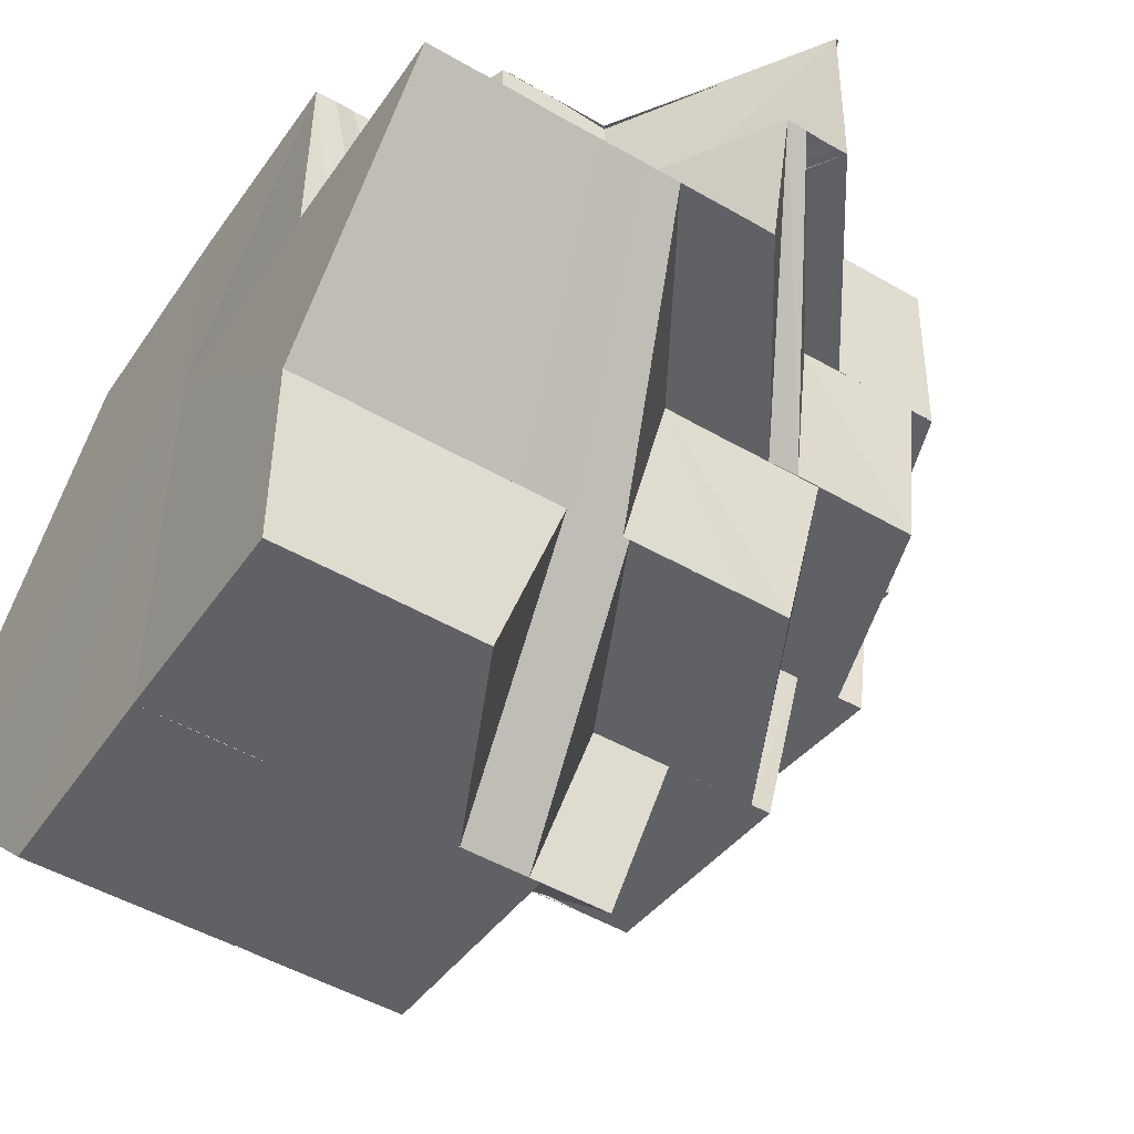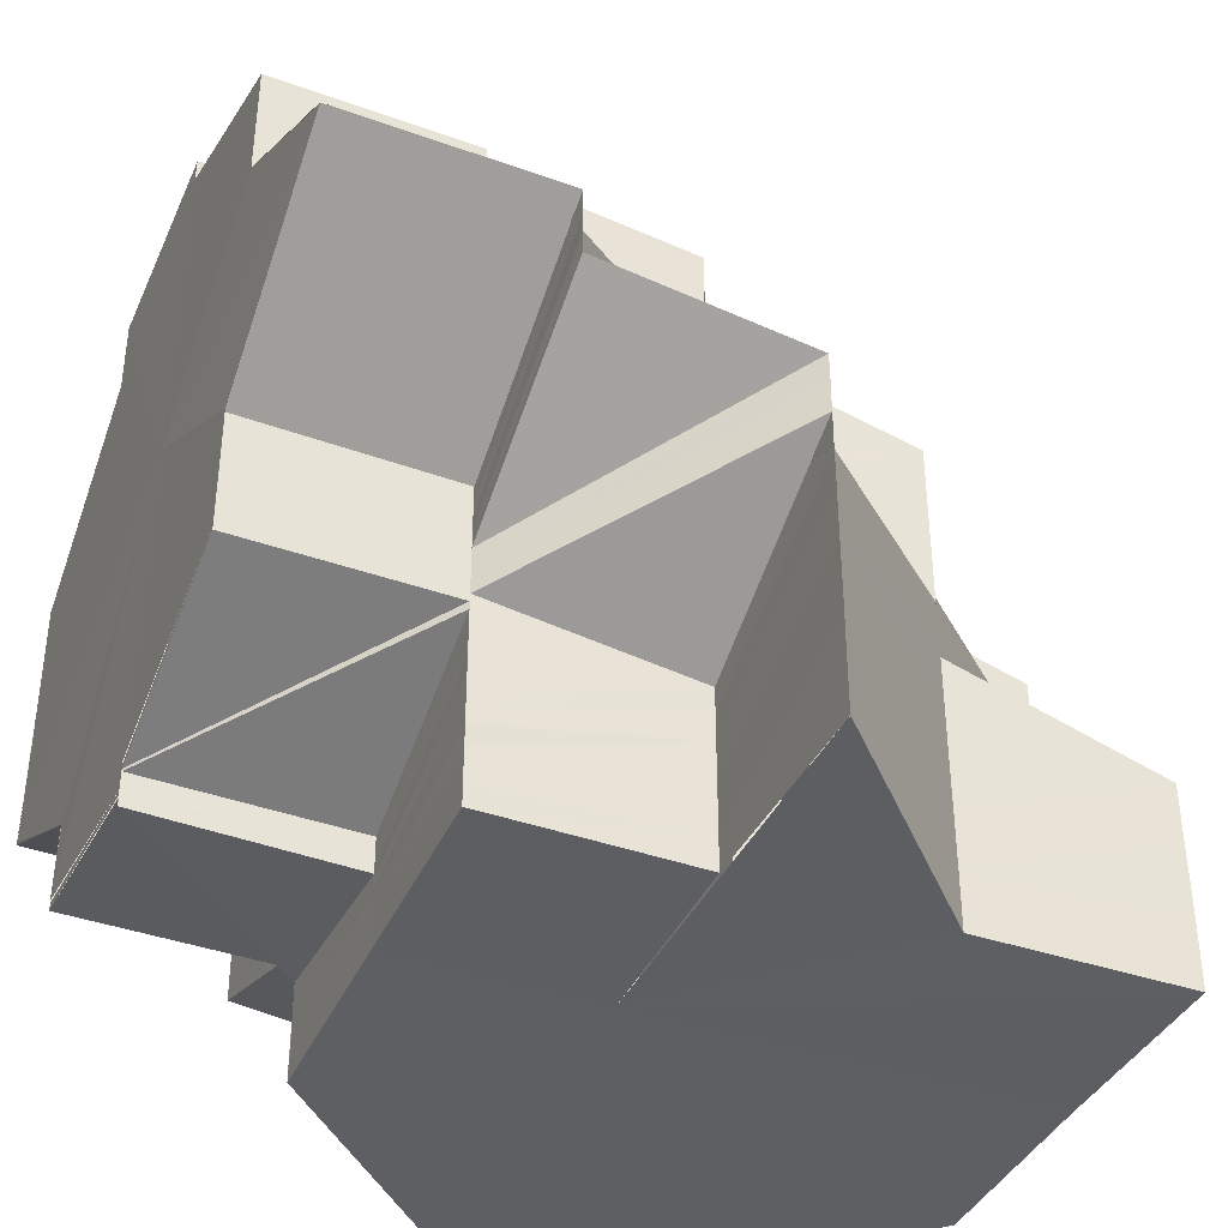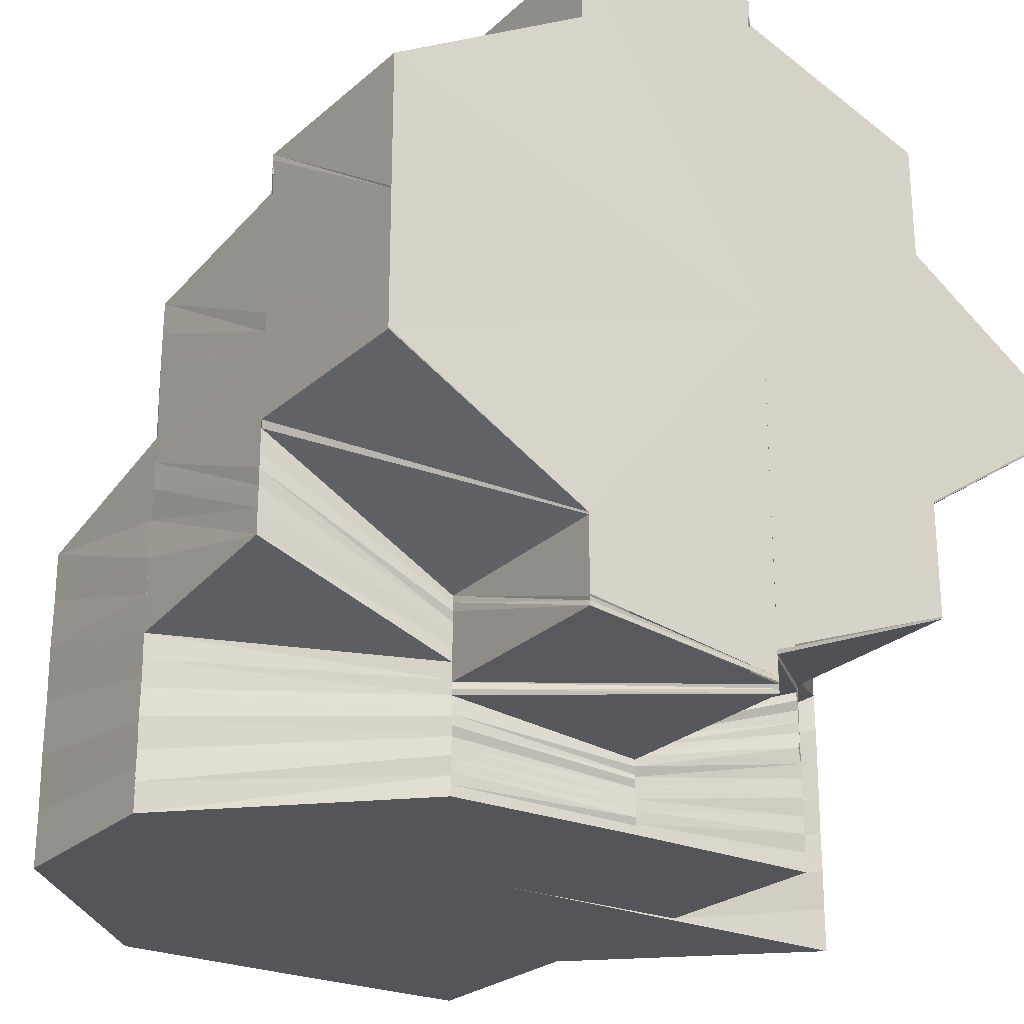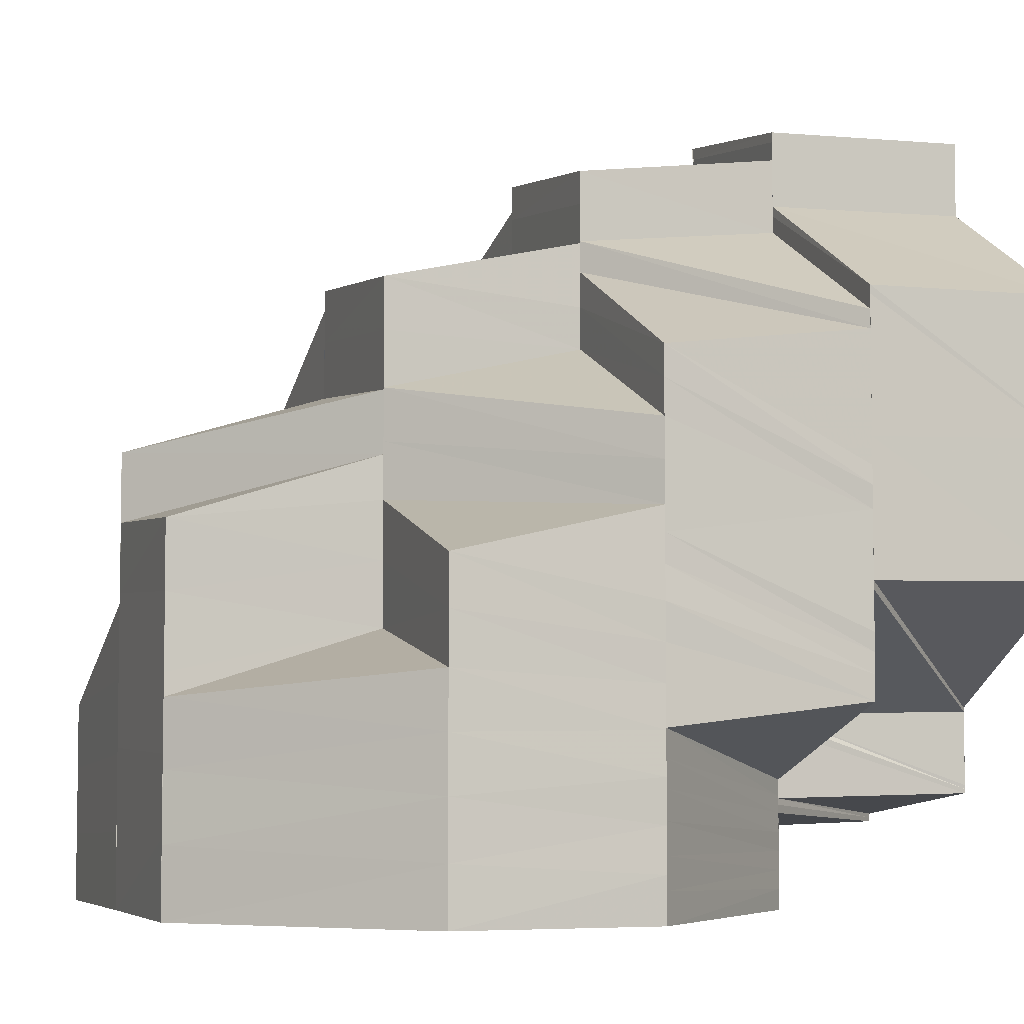
<metadata>
{"format":"obj","ext":"obj","renderer":"f3d","projection":"perspective","resolution":1024,"background":"white","views":[{"elev":-48.6,"azim":-122.9,"up":"+Y"},{"elev":-39.6,"azim":-113.1,"up":"+Z"},{"elev":-24.3,"azim":145.0,"up":"+Z"},{"elev":-5.4,"azim":70.4,"up":"+Z"}]}
</metadata>
<code>
o 313
v 2229 1870 16.18
v 2229 1870 16.18
v 2229 1870 16.18
v 2229 1870 16.18
v 2229 1870 16.18
v 2229 1870 16.18
v 2229 1870 16.18
v 2229 1870 16.18
v 2229 1870 16.18
v 2229 1870 16.17
v 2229 1870 16.18
v 2229 1870 16.18
v 2229 1870 16.17
v 2229 1870 16.17
v 2229 1870 16.17
v 2229 1870 16.17
v 2229 1870 16.17
v 2229 1870 16.17
v 2229 1870 16.18
v 2229 1870 16.17
v 2229 1870 16.17
v 2229 1870 16.16
v 2229 1870 16.17
v 2229 1870 16.16
v 2229 1870 16.18
v 2229 1870 16.17
v 2229 1870 16.16
v 2229 1870 16.15
v 2229 1870 16.16
v 2229 1870 16.15
v 2229 1870 16.15
v 2229 1870 16.16
v 2229 1870 16.15
v 2229 1870 16.15
v 2229 1870 16.15
v 2229 1870 16.15
v 2229 1870 16.15
v 2229 1870 16.15
v 2229 1870 16.15
v 2229 1870 16.15
v 2229 1870 16.15
v 2229 1870 16.15
v 2229 1870 16.15
v 2229 1870 16.15
v 2229 1870 16.15
v 2229 1870 16.15
v 2229 1870 16.15
v 2229 1870 16.15
v 2229 1870 16.15
v 2229 1870 16.15
v 2229 1870 16.15
v 2229 1870 16.15
v 2229 1870 16.16
v 2229 1870 16.16
v 2229 1870 16.16
v 2229 1870 16.15
v 2229 1870 16.15
v 2229 1870 16.15
v 2229 1870 16.15
v 2229 1870 16.16
v 2229 1870 16.15
v 2229 1870 16.16
v 2229 1870 16.16
v 2229 1870 16.16
v 2229 1870 16.15
v 2229 1870 16.16
v 2229 1870 16.15
v 2229 1870 16.15
v 2229 1870 16.15
v 2229 1870 16.16
v 2229 1870 16.16
v 2229 1870 16.16
v 2229 1870 16.16
v 2229 1870 16.16
v 2229 1870 16.16
v 2229 1870 16.16
v 2229 1870 16.15
v 2229 1870 16.16
v 2229 1870 16.17
v 2229 1870 16.17
v 2229 1870 16.17
v 2229 1870 16.17
v 2229 1870 16.16
v 2229 1870 16.17
v 2229 1870 16.17
v 2229 1870 16.17
v 2229 1870 16.17
v 2229 1870 16.17
v 2229 1870 16.17
v 2229 1870 16.17
v 2229 1870 16.18
v 2229 1870 16.17
v 2229 1870 16.17
v 2229 1870 16.18
v 2229 1870 16.17
v 2229 1870 16.18
v 2229 1870 16.18
v 2229 1870 16.18
v 2229 1870 16.18
v 2229 1870 16.18
v 2229 1870 16.18
v 2229 1870 16.17
v 2229 1870 16.17
v 2229 1870 16.17
v 2229 1870 16.18
v 2229 1870 16.18
v 2229 1870 16.18
v 2229 1870 16.18
v 2229 1870 16.18
v 2229 1870 16.18
v 2229 1870 16.18
v 2229 1870 16.18
v 2229 1870 16.18
v 2229 1870 16.18
v 2229 1870 16.18
v 2229 1870 16.18
v 2229 1870 16.17
v 2229 1870 16.18
v 2229 1870 16.18
v 2229 1870 16.18
v 2229 1870 16.17
v 2229 1870 16.18
v 2229 1870 16.17
v 2229 1870 16.17
v 2229 1870 16.18
v 2229 1870 16.17
v 2229 1870 16.18
v 2229 1870 16.18
v 2229 1870 16.16
v 2229 1870 16.17
v 2229 1870 16.16
v 2229 1870 16.16
v 2229 1870 16.17
v 2229 1870 16.17
v 2229 1870 16.16
v 2229 1870 16.16
v 2229 1870 16.16
v 2229 1870 16.17
v 2229 1870 16.16
v 2229 1870 16.16
v 2229 1870 16.17
v 2229 1870 16.16
v 2229 1870 16.16
v 2229 1870 16.17
v 2229 1870 16.17
v 2229 1870 16.16
v 2229 1870 16.16
v 2229 1870 16.16
v 2229 1870 16.17
v 2229 1870 16.15
v 2229 1870 16.15
v 2229 1870 16.15
v 2229 1870 16.16
v 2229 1870 16.16
v 2229 1870 16.15
v 2229 1870 16.15
v 2229 1870 16.15
v 2229 1870 16.16
v 2229 1870 16.15
v 2229 1870 16.15
v 2229 1870 16.15
v 2229 1870 16.15
v 2229 1870 16.15
v 2229 1870 16.15
v 2229 1870 16.15
v 2229 1870 16.14
v 2229 1870 16.15
v 2229 1870 16.15
v 2229 1870 16.15
v 2229 1870 16.15
v 2229 1870 16.16
v 2229 1870 16.15
v 2229 1870 16.16
v 2229 1870 16.16
v 2229 1870 16.16
v 2229 1870 16.16
v 2229 1870 16.15
v 2229 1870 16.15
v 2229 1870 16.15
v 2229 1870 16.15
v 2229 1870 16.15
v 2229 1870 16.15
v 2229 1870 16.15
v 2229 1870 16.15
v 2229 1870 16.14
v 2229 1870 16.14
v 2229 1870 16.14
v 2229 1870 16.14
v 2229 1870 16.15
v 2229 1870 16.15
v 2229 1870 16.14
v 2229 1870 16.14
v 2229 1870 16.14
v 2229 1870 16.14
v 2229 1870 16.15
v 2229 1870 16.15
v 2229 1870 16.14
v 2229 1870 16.15
v 2229 1870 16.15
v 2229 1870 16.16
v 2229 1870 16.16
v 2229 1870 16.16
v 2229 1870 16.16
v 2229 1870 16.16
v 2229 1870 16.16
v 2229 1870 16.16
v 2229 1870 16.16
v 2229 1870 16.16
v 2229 1870 16.16
v 2229 1870 16.16
v 2229 1870 16.16
v 2229 1870 16.17
v 2229 1870 16.17
v 2229 1870 16.17
v 2229 1870 16.17
v 2229 1870 16.17
v 2229 1870 16.17
v 2229 1870 16.17
v 2229 1870 16.17
v 2229 1870 16.17
v 2229 1870 16.17
v 2229 1870 16.17
v 2229 1870 16.18
v 2229 1870 16.18
v 2229 1870 16.17
v 2229 1870 16.17
v 2229 1870 16.17
v 2229 1870 16.17
v 2229 1870 16.17
v 2229 1870 16.16
v 2229 1870 16.17
v 2229 1870 16.16
v 2229 1870 16.16
v 2229 1870 16.16
v 2229 1870 16.17
v 2229 1870 16.16
v 2229 1870 16.16
v 2229 1870 16.16
v 2229 1870 16.16
v 2229 1870 16.16
v 2229 1870 16.16
v 2229 1870 16.16
v 2229 1870 16.16
v 2229 1870 16.16
v 2229 1870 16.16
v 2229 1870 16.15
v 2229 1870 16.16
v 2229 1870 16.15
v 2229 1870 16.16
v 2229 1870 16.16
v 2229 1870 16.16
v 2229 1870 16.15
v 2229 1870 16.15
v 2229 1870 16.15
v 2229 1870 16.15
v 2229 1870 16.15
v 2229 1870 16.15
v 2229 1870 16.15
v 2229 1870 16.15
v 2229 1870 16.15
v 2229 1870 16.15
v 2229 1870 16.15
v 2229 1870 16.15
v 2229 1870 16.15
v 2229 1870 16.15
v 2229 1870 16.14
v 2229 1870 16.14
v 2229 1870 16.14
v 2229 1870 16.14
v 2229 1870 16.15
v 2229 1870 16.14
v 2229 1870 16.15
v 2229 1870 16.15
v 2229 1870 16.14
v 2229 1870 16.14
v 2229 1870 16.15
v 2229 1870 16.14
v 2229 1870 16.15
v 2229 1870 16.14
v 2229 1870 16.15
v 2229 1870 16.15
v 2229 1870 16.15
v 2229 1870 16.15
v 2229 1870 16.15
v 2229 1870 16.15
v 2229 1870 16.14
v 2229 1870 16.15
v 2229 1870 16.15
v 2229 1870 16.15
v 2229 1870 16.14
v 2229 1870 16.14
v 2229 1870 16.15
v 2229 1870 16.15
v 2229 1870 16.15
v 2229 1870 16.15
v 2229 1870 16.15
v 2229 1870 16.15
v 2229 1870 16.15
v 2229 1870 16.16
v 2229 1870 16.15
v 2229 1870 16.15
v 2229 1870 16.16
v 2229 1870 16.15
v 2229 1870 16.15
v 2229 1870 16.16
v 2229 1870 16.15
v 2229 1870 16.15
v 2229 1870 16.15
v 2229 1870 16.15
v 2229 1870 16.16
v 2229 1870 16.16
v 2229 1870 16.16
v 2229 1870 16.16
v 2229 1870 16.16
v 2229 1870 16.16
v 2229 1870 16.15
v 2229 1870 16.16
v 2229 1870 16.16
v 2229 1870 16.15
v 2229 1870 16.15
v 2229 1870 16.15
v 2229 1870 16.15
v 2229 1870 16.15
v 2229 1870 16.15
v 2229 1870 16.15
v 2229 1870 16.15
v 2229 1870 16.15
v 2229 1870 16.15
v 2229 1870 16.15
v 2229 1870 16.15
v 2229 1870 16.15
v 2229 1870 16.15
v 2229 1870 16.15
v 2229 1870 16.15
v 2229 1870 16.15
v 2229 1870 16.15
v 2229 1870 16.15
v 2229 1870 16.15
v 2229 1870 16.15
v 2229 1870 16.15
v 2229 1870 16.15
v 2229 1870 16.15
v 2229 1870 16.15
v 2229 1870 16.15
v 2229 1870 16.15
v 2229 1870 16.15
v 2229 1870 16.15
v 2229 1870 16.15
v 2229 1870 16.15
v 2229 1870 16.15
v 2229 1870 16.15
v 2229 1870 16.15
v 2229 1870 16.15
v 2229 1870 16.15
v 2229 1870 16.15
v 2229 1870 16.15
v 2229 1870 16.15
v 2229 1870 16.15
v 2229 1870 16.15
v 2229 1870 16.15
v 2229 1870 16.15
v 2229 1870 16.15
v 2229 1870 16.15
v 2229 1870 16.15
v 2229 1870 16.15
v 2229 1870 16.15
v 2229 1870 16.15
v 2229 1870 16.15
v 2229 1870 16.15
v 2229 1870 16.15
v 2229 1870 16.16
v 2229 1870 16.16
v 2229 1870 16.16
v 2229 1870 16.17
v 2229 1870 16.15
v 2229 1870 16.15
v 2229 1870 16.15
v 2229 1870 16.15
v 2229 1870 16.17
v 2229 1870 16.17
v 2229 1870 16.18
v 2229 1870 16.18
v 2229 1870 16.18
v 2229 1870 16.18
v 2229 1870 16.16
v 2229 1870 16.17
v 2229 1870 16.17
v 2229 1870 16.15
v 2229 1870 16.18
v 2229 1870 16.18
v 2229 1870 16.18
v 2229 1870 16.17
v 2229 1870 16.17
v 2229 1870 16.18
v 2229 1870 16.18
v 2229 1870 16.17
v 2229 1870 16.17
v 2229 1870 16.15
v 2229 1870 16.16
v 2229 1870 16.16
v 2229 1870 16.15
v 2229 1870 16.16
v 2229 1870 16.17
v 2229 1870 16.17
v 2229 1870 16.17
v 2229 1870 16.17
v 2229 1870 16.18
v 2229 1870 16.18
v 2229 1870 16.18
v 2229 1870 16.18
v 2229 1870 16.18
v 2229 1870 16.18
v 2229 1870 16.18
v 2229 1870 16.18
v 2229 1870 16.18
v 2229 1870 16.18
v 2229 1870 16.18
v 2229 1870 16.18
v 2229 1870 16.18
v 2229 1870 16.18
v 2229 1870 16.17
v 2229 1870 16.18
v 2229 1870 16.18
v 2229 1870 16.18
v 2229 1870 16.17
v 2229 1870 16.16
v 2229 1870 16.17
v 2229 1870 16.16
v 2229 1870 16.17
v 2229 1870 16.16
v 2229 1870 16.16
v 2229 1870 16.16
v 2229 1870 16.17
v 2229 1870 16.17
v 2229 1870 16.17
v 2229 1870 16.17
v 2229 1870 16.17
v 2229 1870 16.16
v 2229 1870 16.17
v 2229 1870 16.17
v 2229 1870 16.17
v 2229 1870 16.17
v 2229 1870 16.17
v 2229 1870 16.17
v 2229 1870 16.16
v 2229 1870 16.16
v 2229 1870 16.16
v 2229 1870 16.16
v 2229 1870 16.17
v 2229 1870 16.17
v 2229 1870 16.17
v 2229 1870 16.16
v 2229 1870 16.16
v 2229 1870 16.16
v 2229 1870 16.16
v 2229 1870 16.16
v 2229 1870 16.16
v 2229 1870 16.17
v 2229 1870 16.17
v 2229 1870 16.17
v 2229 1870 16.17
v 2229 1870 16.18
v 2229 1870 16.18
v 2229 1870 16.18
v 2229 1870 16.18
v 2229 1870 16.18
v 2229 1870 16.18
v 2229 1870 16.18
v 2229 1870 16.18
v 2229 1870 16.18
v 2229 1870 16.18
v 2229 1870 16.18
v 2229 1870 16.18
v 2229 1870 16.17
v 2229 1870 16.17
v 2229 1870 16.17
v 2229 1870 16.18
v 2229 1870 16.17
v 2229 1870 16.17
v 2229 1870 16.17
v 2229 1870 16.17
v 2229 1870 16.17
v 2229 1870 16.15
v 2229 1870 16.15
v 2229 1870 16.15
v 2229 1870 16.15
v 2229 1870 16.15
v 2229 1870 16.15
v 2229 1870 16.15
v 2229 1870 16.15
v 2229 1870 16.15
v 2229 1870 16.15
v 2229 1870 16.15
v 2229 1870 16.15
v 2229 1870 16.15
v 2229 1870 16.15
v 2229 1870 16.15
v 2229 1870 16.15
v 2229 1870 16.15
v 2229 1870 16.15
v 2229 1870 16.15
v 2229 1870 16.14
v 2229 1870 16.16
v 2229 1870 16.16
v 2229 1870 16.16
v 2229 1870 16.17
v 2229 1870 16.16
v 2229 1870 16.17
v 2229 1870 16.17
v 2229 1870 16.17
v 2229 1870 16.16
v 2229 1870 16.16
v 2229 1870 16.16
v 2229 1870 16.15
v 2229 1870 16.16
v 2229 1870 16.15
v 2229 1870 16.15
v 2229 1870 16.15
v 2229 1870 16.15
v 2229 1870 16.15
v 2229 1870 16.15
v 2229 1870 16.14
f 1 2 3
f 2 4 5
f 6 7 8
f 8 9 10
f 11 9 12
f 10 13 14
f 13 15 16
f 17 18 15
f 19 17 20
f 15 21 22
f 23 21 15
f 21 24 22
f 25 26 23
f 27 24 28
f 24 29 30
f 24 30 31
f 32 33 30
f 30 34 35
f 34 36 37
f 33 38 39
f 38 40 41
f 42 43 36
f 44 45 43
f 39 46 47
f 48 49 46
f 50 48 47
f 49 51 52
f 53 54 42
f 54 55 44
f 55 56 44
f 54 57 58
f 53 58 59
f 60 53 61
f 62 63 56
f 63 64 65
f 66 65 56
f 64 67 68
f 67 69 68
f 70 68 65
f 71 72 66
f 72 73 70
f 72 74 75
f 71 75 76
f 73 77 74
f 78 71 55
f 79 71 78
f 80 81 78
f 82 78 83
f 84 80 83
f 85 86 82
f 87 84 88
f 89 83 90
f 88 89 90
f 91 88 92
f 91 93 88
f 94 91 95
f 96 91 97
f 98 99 97
f 100 97 23
f 101 100 102
f 100 103 104
f 105 98 106
f 107 106 11
f 107 108 106
f 109 107 110
f 111 112 108
f 113 114 111
f 112 115 116
f 117 118 112
f 119 117 120
f 117 121 118
f 121 122 118
f 121 123 122
f 123 124 122
f 122 124 125
f 123 126 124
f 124 127 128
f 129 126 123
f 126 130 124
f 131 132 126
f 133 134 130
f 135 136 129
f 137 135 138
f 139 129 138
f 140 138 141
f 136 142 143
f 143 144 145
f 142 146 147
f 148 147 143
f 143 147 149
f 150 151 148
f 151 152 153
f 153 154 147
f 146 155 154
f 152 156 157
f 157 158 154
f 155 159 158
f 156 160 161
f 161 162 158
f 159 163 162
f 160 164 165
f 164 166 167
f 165 168 162
f 163 169 168
f 162 168 170
f 162 170 171
f 167 172 168
f 171 170 173
f 170 174 173
f 171 173 175
f 176 171 175
f 168 177 178
f 172 179 177
f 168 172 180
f 180 181 174
f 182 183 174
f 183 184 181
f 185 186 179
f 187 185 172
f 169 187 172
f 172 188 189
f 189 190 181
f 184 191 190
f 187 185 192
f 185 191 192
f 191 193 190
f 191 193 192
f 193 194 192
f 193 194 195
f 196 197 195
f 196 195 198
f 199 196 198
f 199 198 200
f 201 199 200
f 201 202 203
f 204 203 205
f 204 201 206
f 206 207 208
f 209 208 210
f 211 204 209
f 211 205 212
f 213 211 214
f 213 214 215
f 216 217 215
f 218 215 219
f 220 218 219
f 220 221 222
f 223 222 224
f 223 220 225
f 225 226 227
f 219 228 229
f 229 228 79
f 228 230 79
f 228 231 230
f 231 232 230
f 231 233 232
f 233 234 232
f 235 236 233
f 232 234 73
f 236 237 238
f 238 239 240
f 241 242 234
f 242 243 244
f 234 245 73
f 73 245 246
f 244 247 245
f 245 248 246
f 249 250 245
f 250 251 247
f 252 248 253
f 248 254 255
f 248 256 254
f 256 257 254
f 256 258 257
f 258 259 257
f 258 260 259
f 260 261 259
f 260 262 261
f 262 263 261
f 262 264 263
f 264 265 263
f 264 266 265
f 267 268 265
f 267 268 192
f 268 269 192
f 268 269 270
f 271 267 192
f 271 267 272
f 194 271 192
f 194 271 273
f 269 274 192
f 274 166 192
f 269 275 276
f 273 277 272
f 273 272 278
f 274 279 280
f 281 280 282
f 283 274 284
f 285 286 281
f 285 276 287
f 284 288 289
f 290 291 288
f 292 289 293
f 294 283 292
f 295 293 296
f 297 294 295
f 298 296 299
f 300 297 298
f 301 299 302
f 303 300 301
f 304 302 305
f 306 303 307
f 308 307 309
f 310 309 139
f 311 310 312
f 310 313 314
f 309 315 313
f 309 316 315
f 317 314 318
f 319 320 316
f 321 322 320
f 323 324 322
f 325 282 324
f 326 285 325
f 327 326 323
f 328 327 321
f 326 287 329
f 327 329 330
f 328 330 331
f 332 328 319
f 332 331 333
f 334 332 308
f 334 308 335
f 336 334 335
f 336 335 337
f 338 336 337
f 338 337 339
f 340 338 339
f 340 339 341
f 342 340 341
f 342 341 343
f 344 343 345
f 346 347 343
f 348 349 342
f 350 348 351
f 352 351 353
f 354 352 355
f 356 357 352
f 357 358 359
f 357 359 360
f 353 361 362
f 363 364 361
f 365 353 366
f 353 367 366
f 368 366 369
f 370 366 371
f 370 371 372
f 373 371 374
f 375 370 376
f 375 377 378
f 374 379 380
f 380 379 381
f 379 382 383
f 381 382 384
f 385 372 386
f 385 386 387
f 376 385 387
f 388 376 387
f 389 390 387
f 390 391 387
f 391 392 387
f 392 393 387
f 394 395 387
f 396 394 387
f 397 396 387
f 398 47 387
f 31 398 387
f 399 31 387
f 16 399 387
f 399 400 401
f 402 403 404
f 405 403 406
f 407 408 409
f 409 410 411
f 410 412 413
f 414 415 410
f 414 416 415
f 417 418 415
f 419 414 420
f 421 422 416
f 423 422 424
f 421 425 422
f 426 425 427
f 428 429 425
f 430 431 425
f 431 432 433
f 434 421 435
f 436 437 435
f 437 438 439
f 440 436 441
f 442 435 441
f 443 441 444
f 445 446 443
f 446 447 442
f 447 448 434
f 446 449 450
f 447 451 449
f 448 452 451
f 448 453 454
f 453 455 452
f 453 456 455
f 457 458 459
f 460 458 461
f 462 463 464
f 463 465 466
f 467 468 469
f 468 470 96
f 468 125 470
f 125 471 470
f 472 473 471
f 474 475 476
f 477 478 475
f 478 479 229
f 475 480 481
f 229 482 480
f 483 484 485
f 486 487 488
f 487 334 489
f 487 490 334
f 490 491 334
f 490 492 491
f 492 493 491
f 492 261 493
f 261 494 493
f 261 495 494
f 495 496 494
f 495 497 496
f 497 498 496
f 497 499 498
f 499 500 498
f 499 501 500
f 501 270 500
f 501 502 270
f 503 504 505
f 149 506 130
f 149 507 506
f 507 508 506
f 507 176 508
f 176 175 508
f 508 175 213
f 508 509 510
f 511 512 239
f 237 513 511
f 200 514 511
f 511 514 515
f 514 516 515
f 514 517 516
f 515 516 518
f 515 518 247
f 516 519 518
f 517 520 516
f 516 520 519
f 520 278 519
f 517 521 520
f 520 273 278
f 521 273 520
f 521 522 273

</code>
